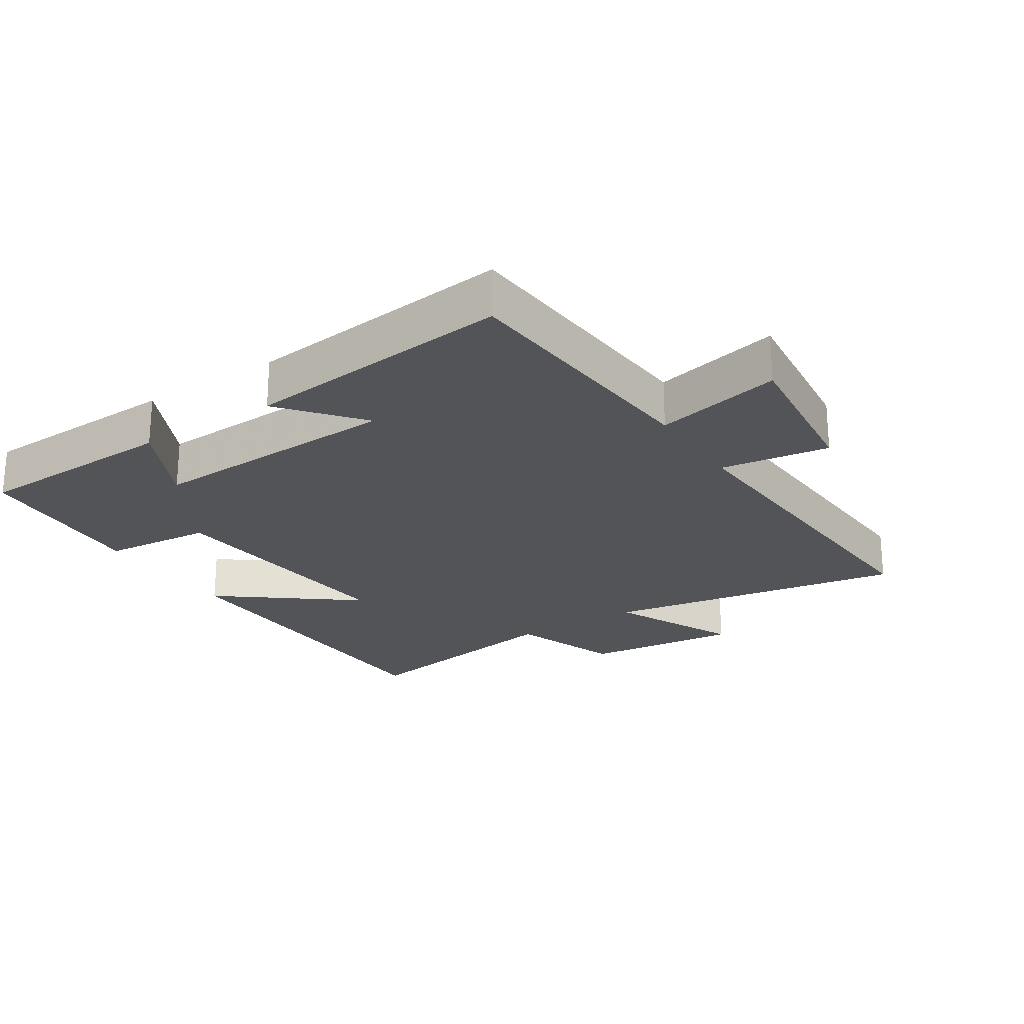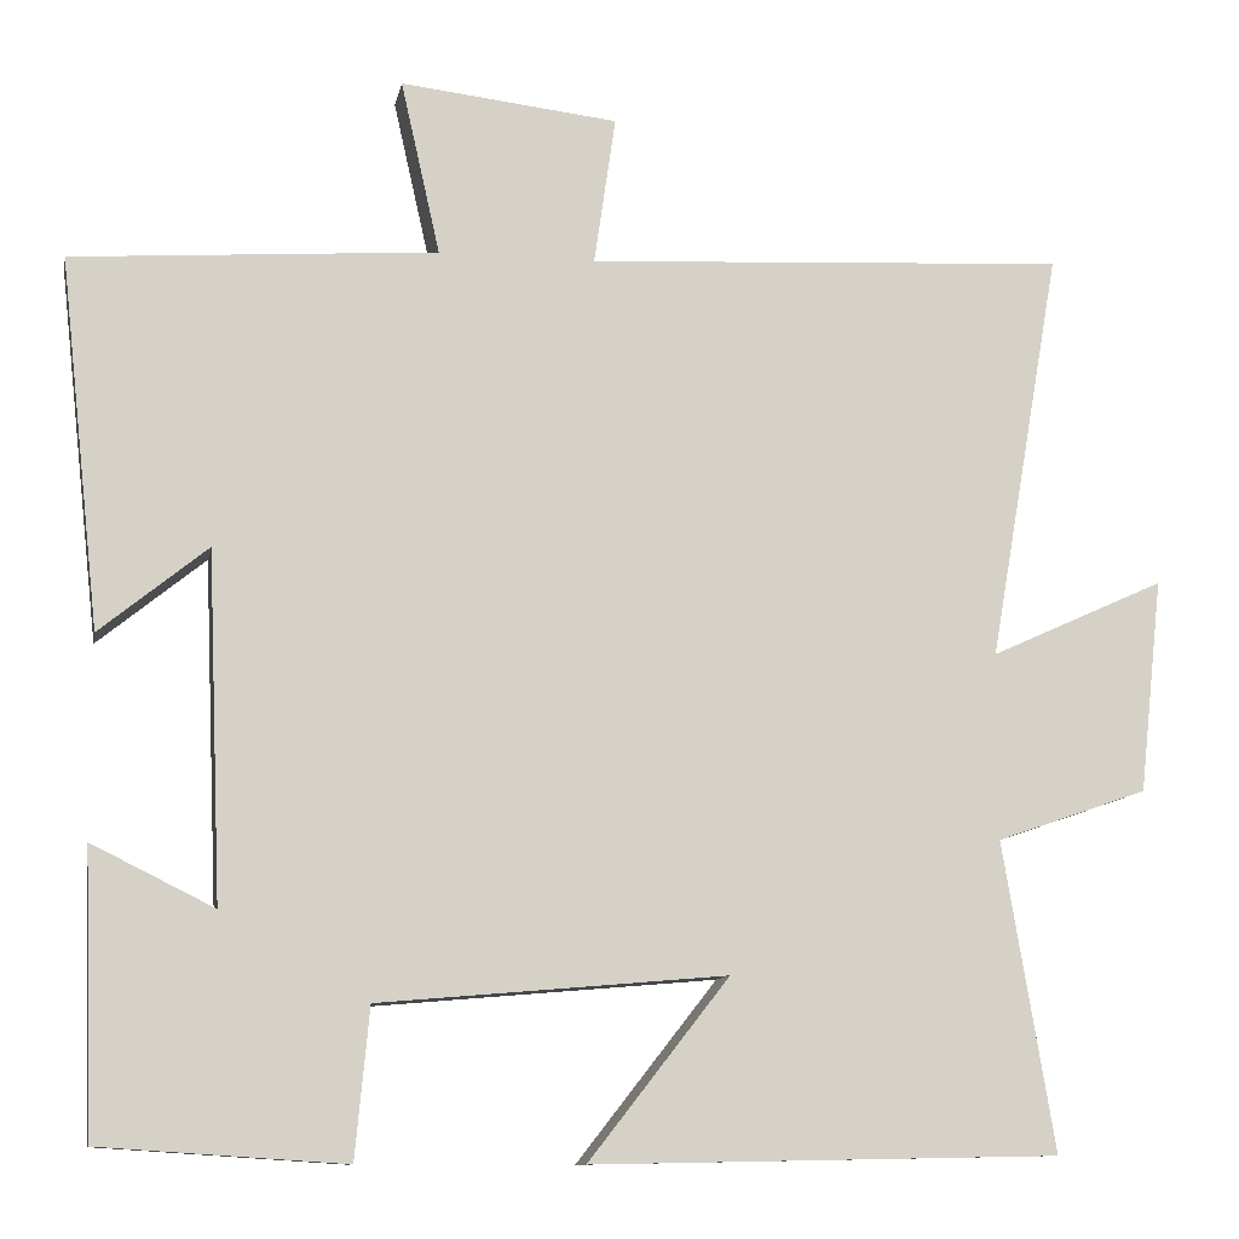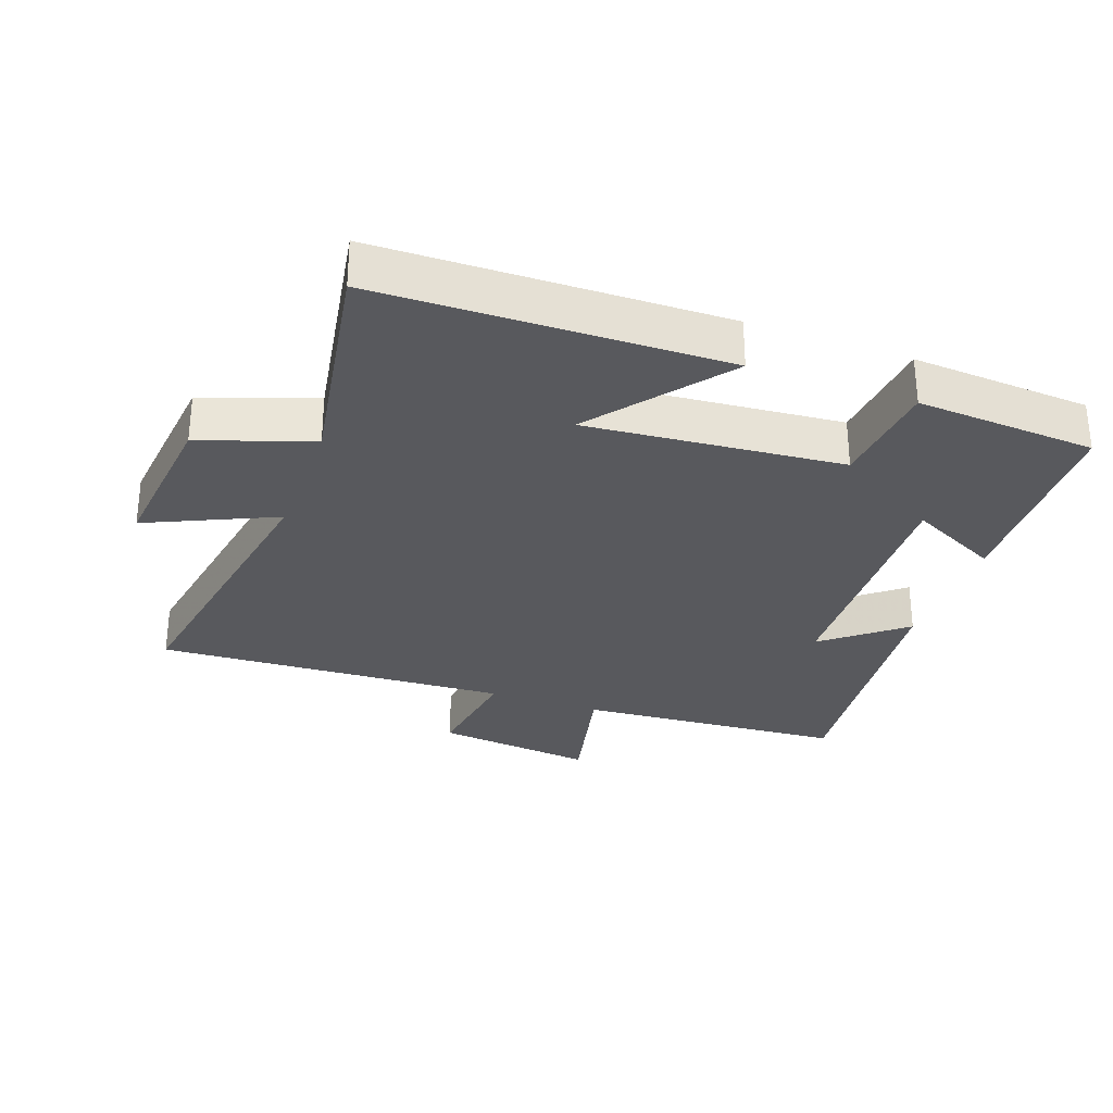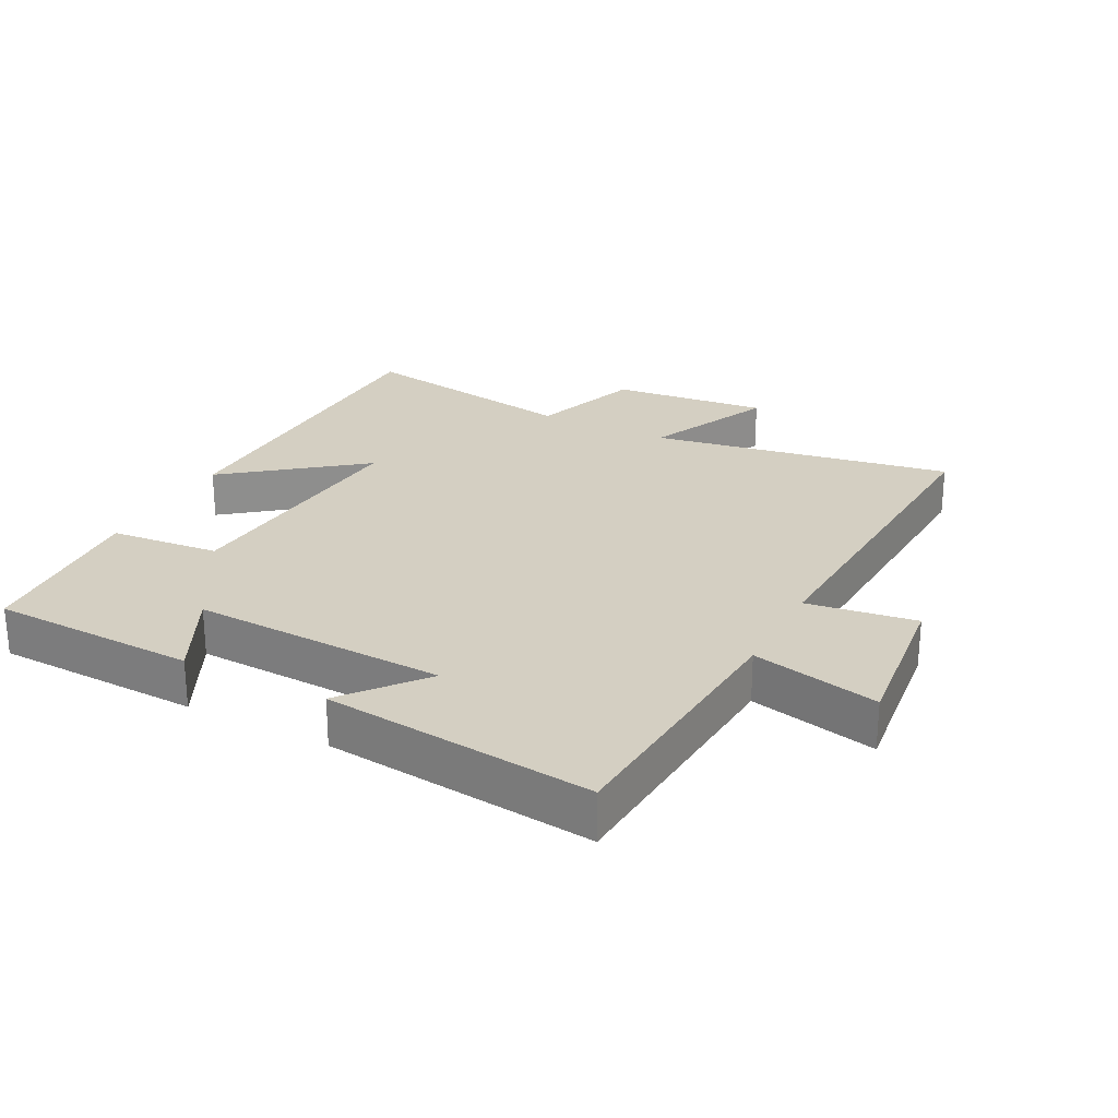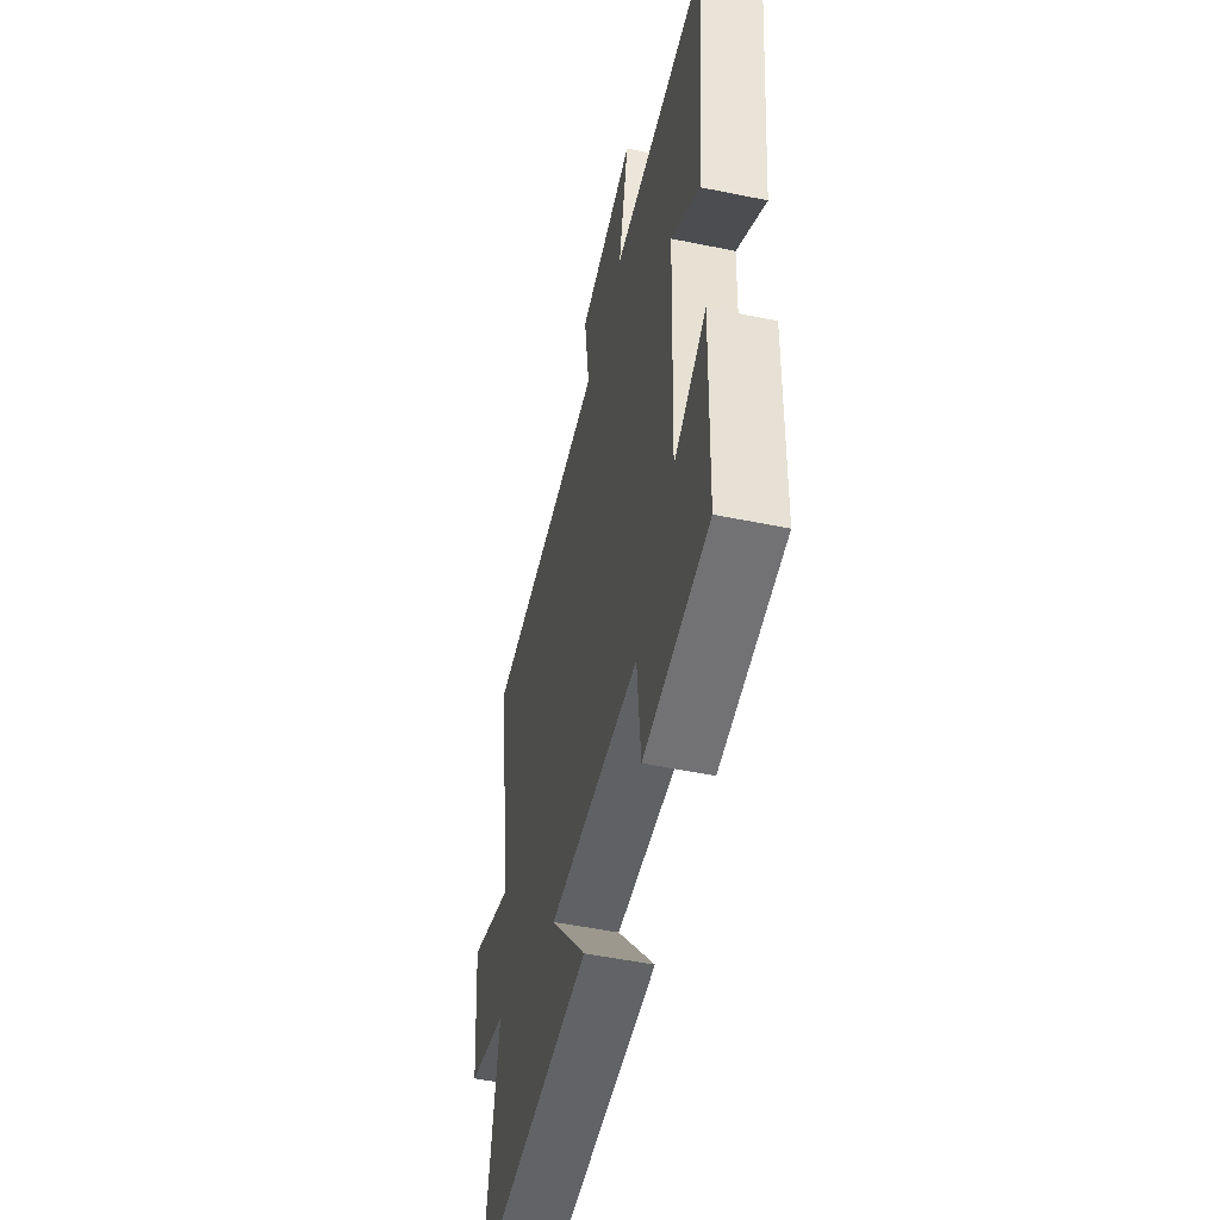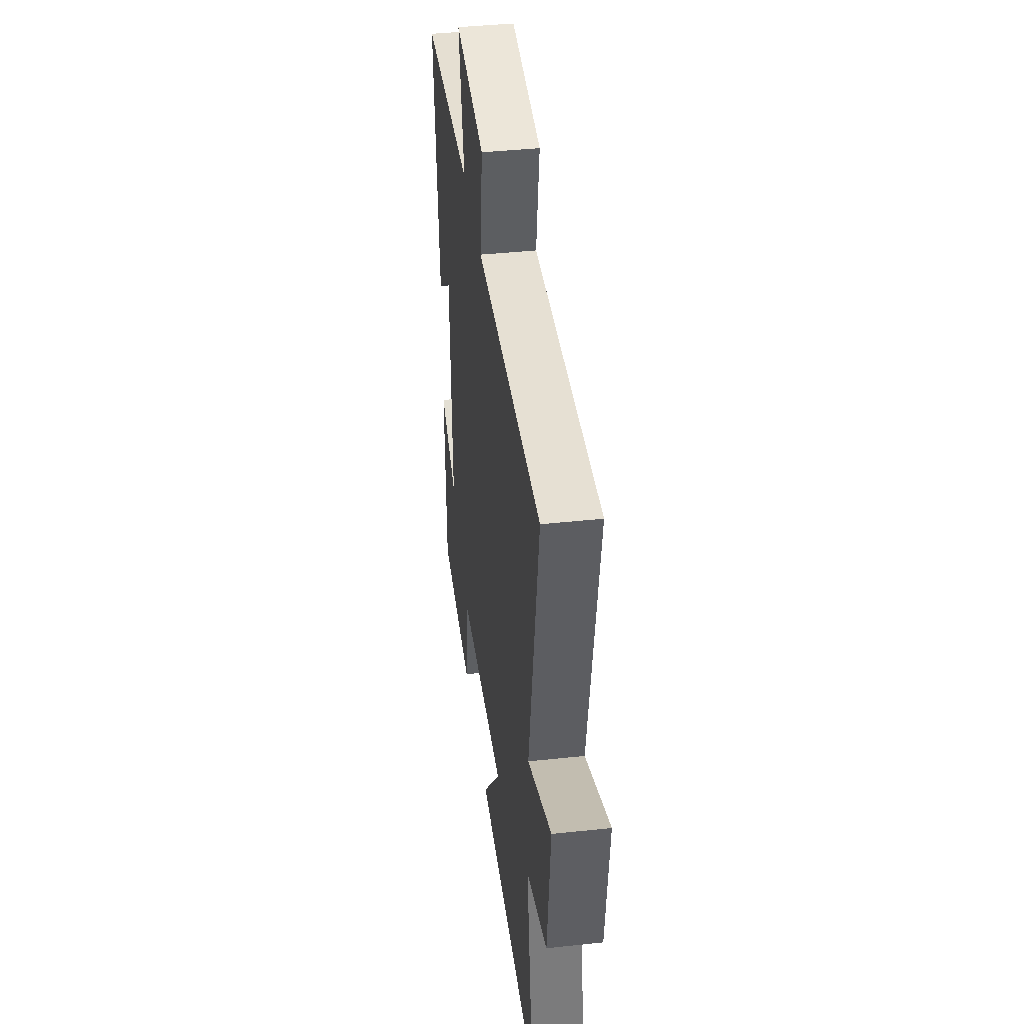
<metadata>
{"format":"obj","ext":"obj","renderer":"f3d","projection":"perspective","resolution":1024,"background":"white","views":[{"elev":-23.4,"azim":-56.9,"up":"+Y"},{"elev":-10.6,"azim":-10.7,"up":"+Z"},{"elev":-30.1,"azim":160.2,"up":"+Y"},{"elev":25.5,"azim":-62.6,"up":"+Y"},{"elev":-51.9,"azim":-102.5,"up":"+Z"},{"elev":41.6,"azim":82.6,"up":"+Z"}]}
</metadata>
<code>
v 0.558 0.07 -0.49
v 0.033 0.07 -0.5
v 0.191 0.07 -0.298
v -0.199 0.07 -0.332
v -0.215 0.07 -0.5
v -0.489 0.07 -0.482
v -0.5 0.07 -0.167
v -0.363 0.07 -0.235
v -0.379 0.07 0.155
v -0.5 0.07 0.057
v -0.545 0.07 0.471
v -0.136 0.07 0.5
v -0.18 0.07 0.695
v 0.064 0.07 0.667
v 0.04 0.07 0.5
v 0.58 0.07 0.528
v 0.5 0.07 0.066
v 0.696 0.07 0.155
v 0.67 0.07 -0.085
v 0.5 0.07 -0.144
v 0.558 0 -0.49
v 0.033 0 -0.5
v 0.191 0 -0.298
v -0.199 0 -0.332
v -0.215 0 -0.5
v -0.489 0 -0.482
v -0.5 0 -0.167
v -0.363 0 -0.235
v -0.379 0 0.155
v -0.5 0 0.057
v -0.545 0 0.471
v -0.136 0 0.5
v -0.18 0 0.695
v 0.064 0 0.667
v 0.04 0 0.5
v 0.58 0 0.528
v 0.5 0 0.066
v 0.696 0 0.155
v 0.67 0 -0.085
v 0.5 0 -0.144
f 17 18 19 20
f 15 16 17
f 15 17 20
f 12 13 14 15
f 9 10 11 12
f 8 9 12 15
f 5 6 7 8
f 4 5 8
f 3 4 8 15
f 20 1 2 3
f 3 15 20
f 40 39 38 37
f 37 36 35
f 40 37 35
f 35 34 33 32
f 32 31 30 29
f 35 32 29 28
f 28 27 26 25
f 28 25 24
f 35 28 24 23
f 23 22 21 40
f 40 35 23
f 1 21 22 2
f 2 22 23 3
f 3 23 24 4
f 4 24 25 5
f 5 25 26 6
f 6 26 27 7
f 7 27 28 8
f 8 28 29 9
f 9 29 30 10
f 10 30 31 11
f 11 31 32 12
f 12 32 33 13
f 13 33 34 14
f 14 34 35 15
f 15 35 36 16
f 16 36 37 17
f 17 37 38 18
f 18 38 39 19
f 19 39 40 20
f 20 40 21 1

</code>
